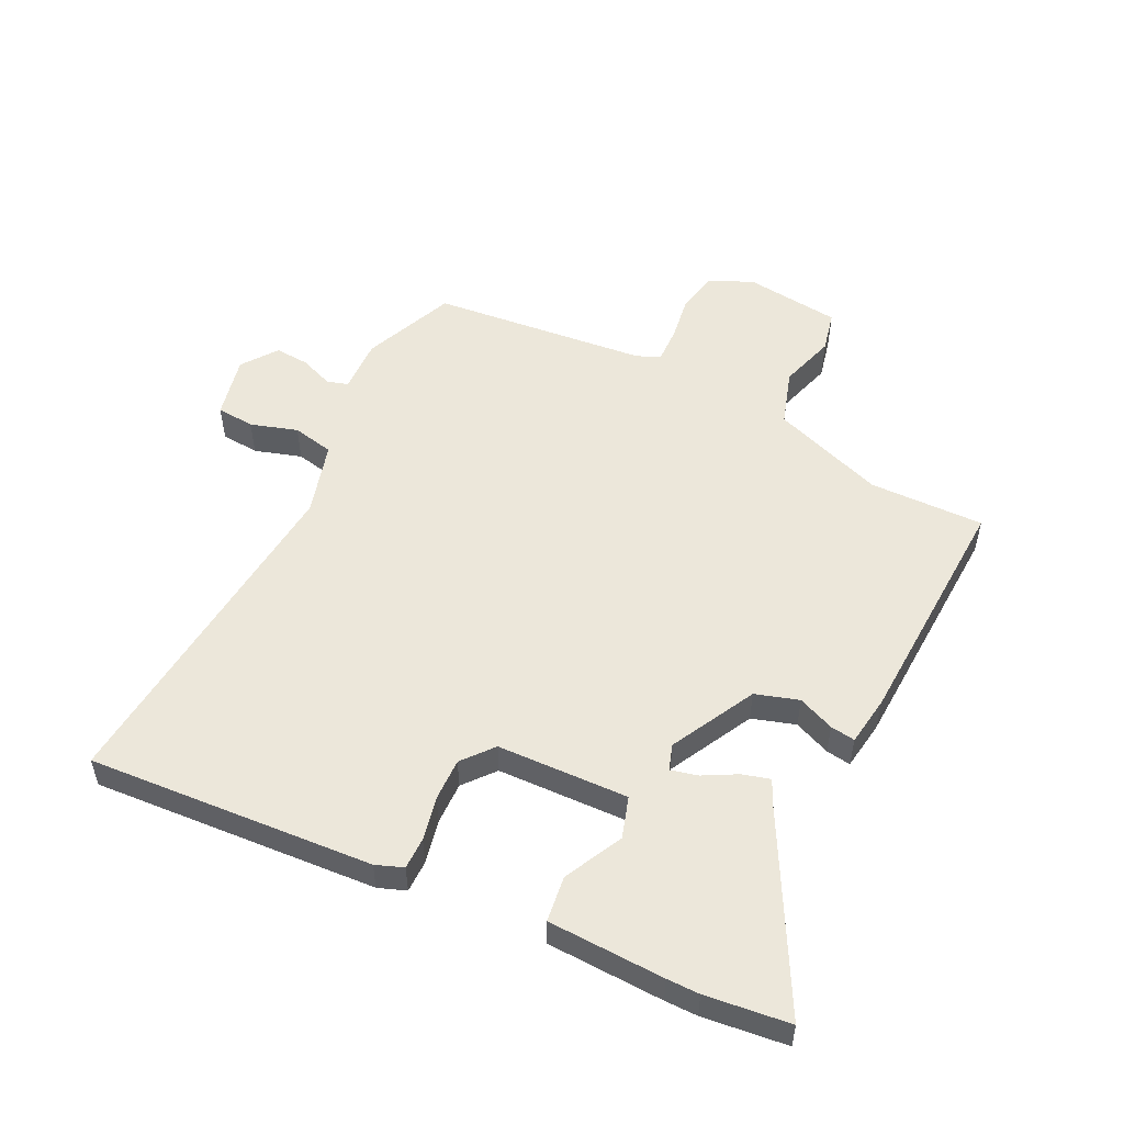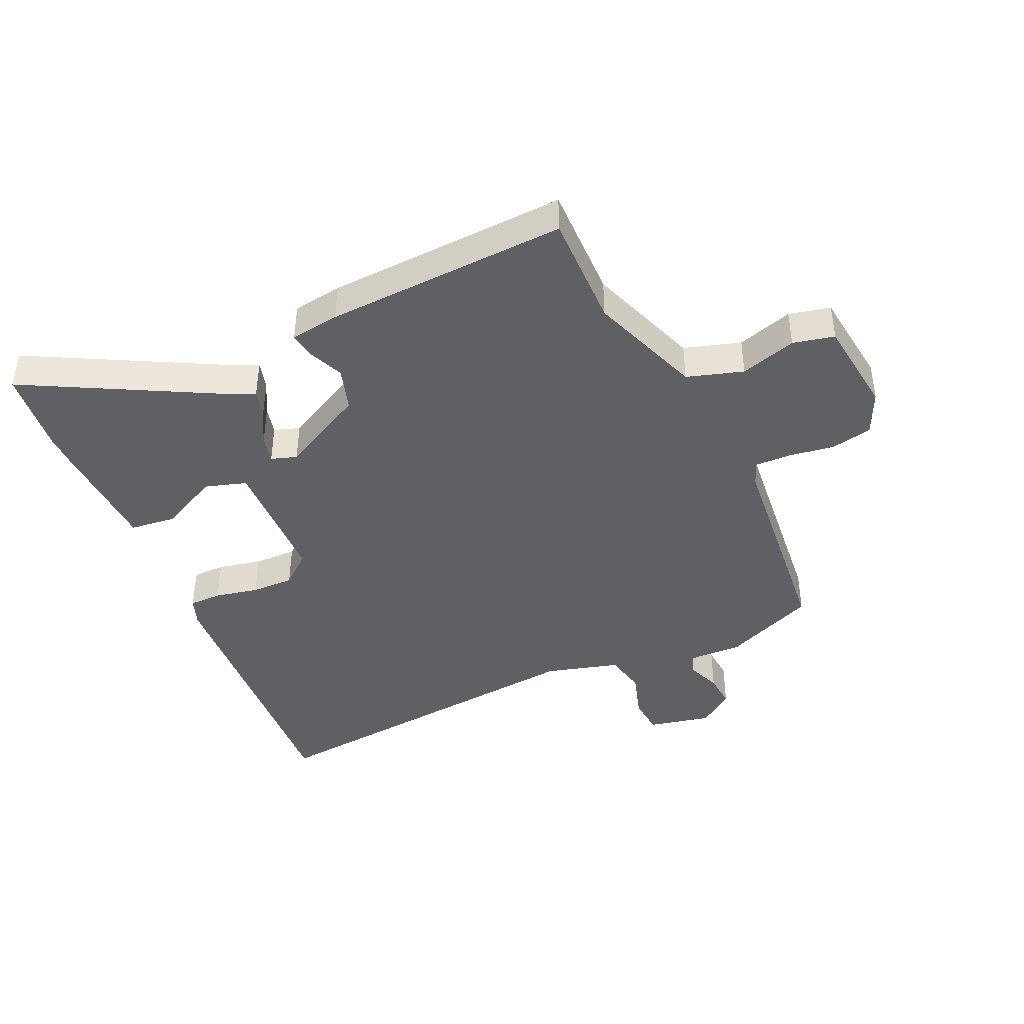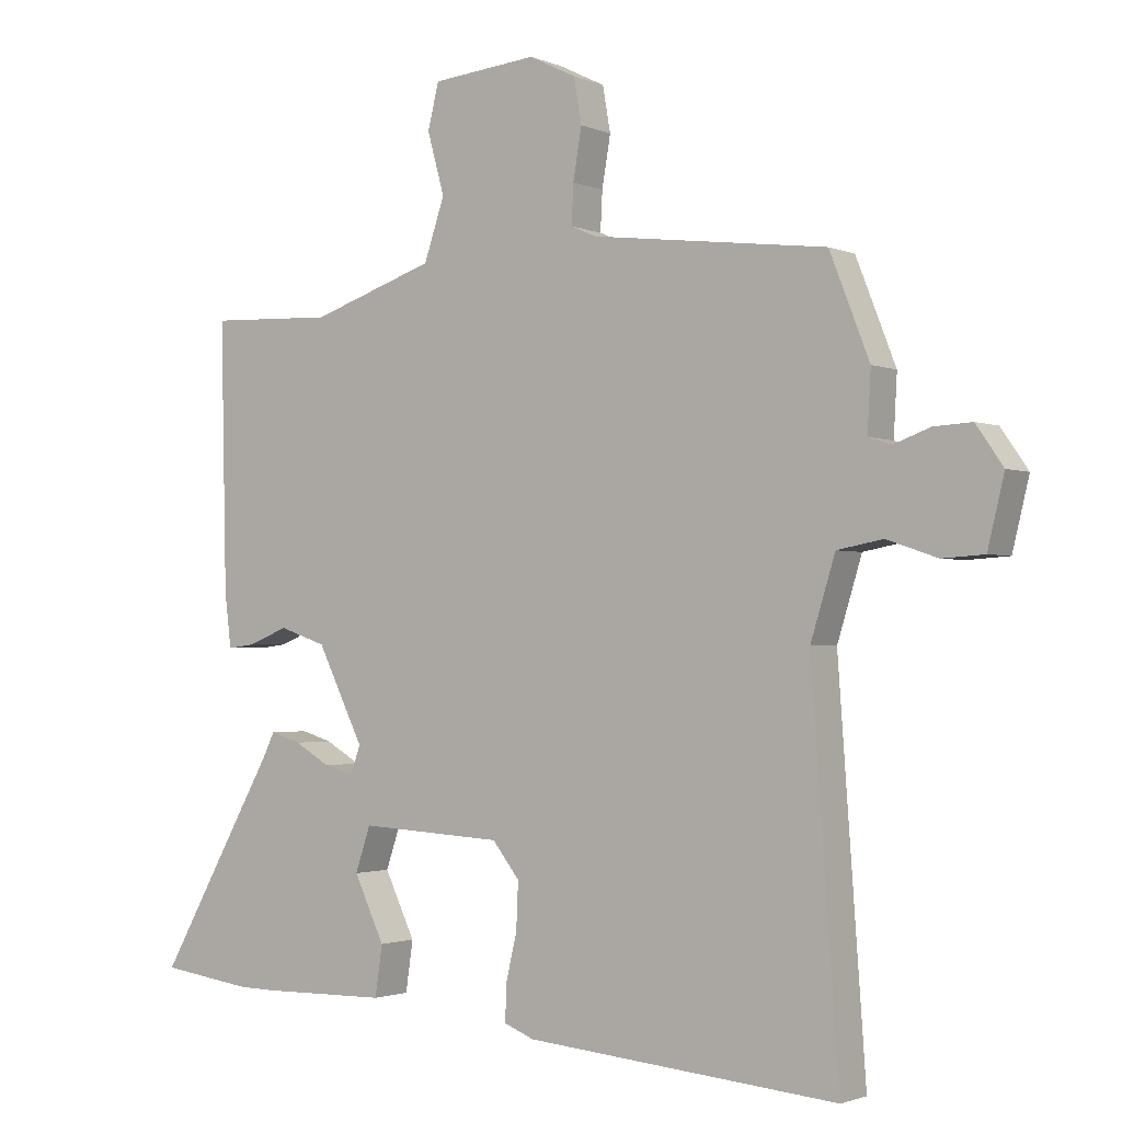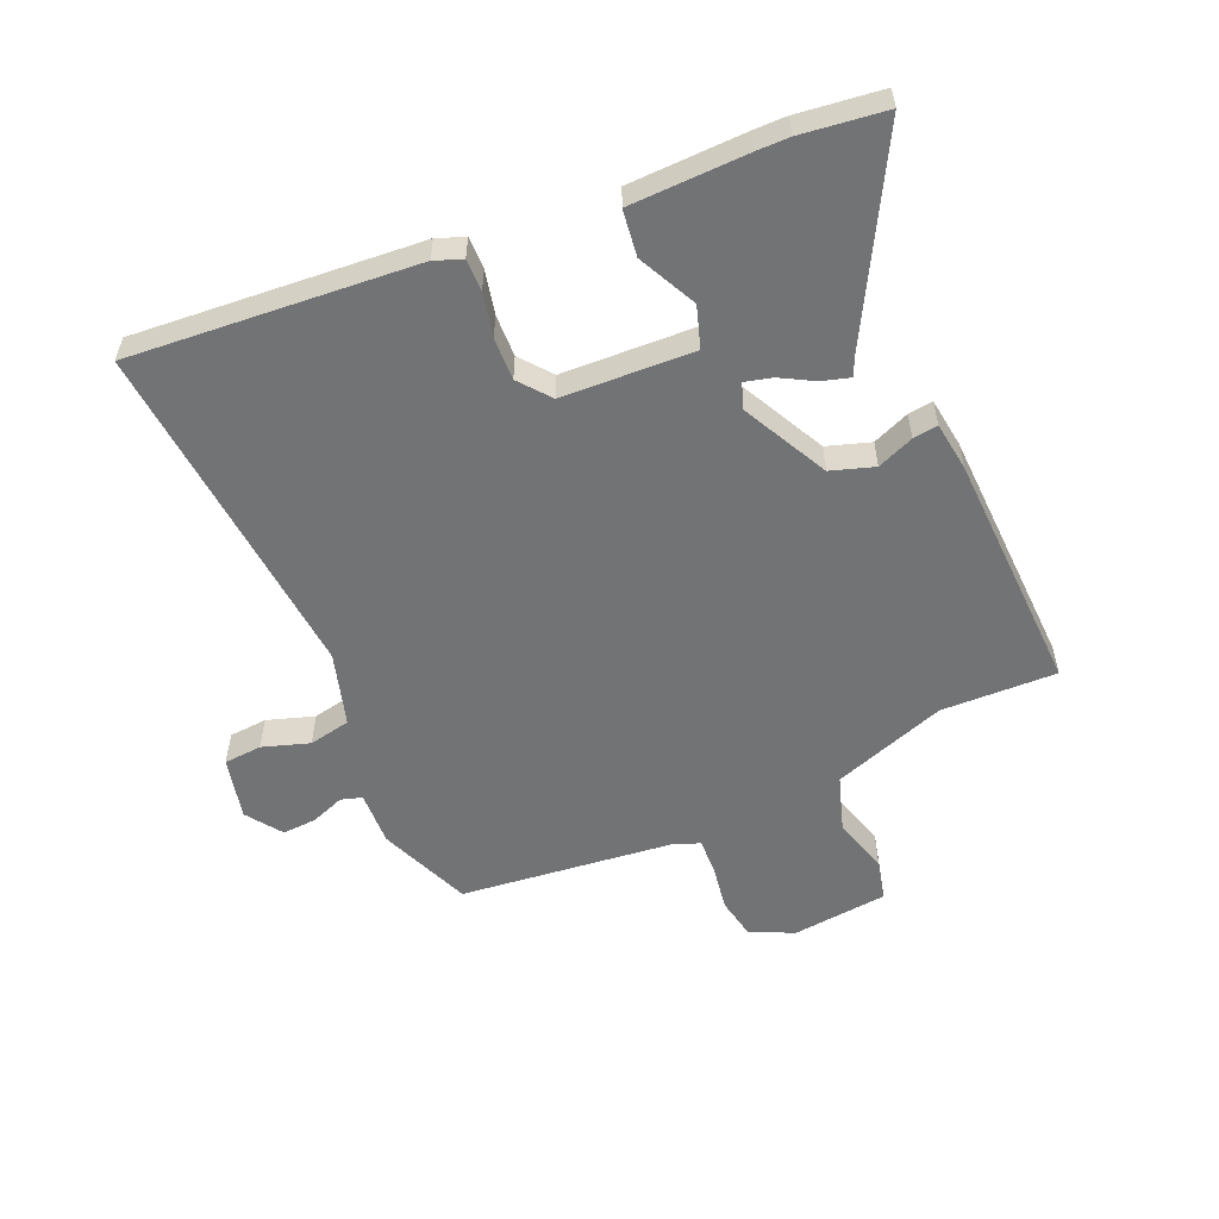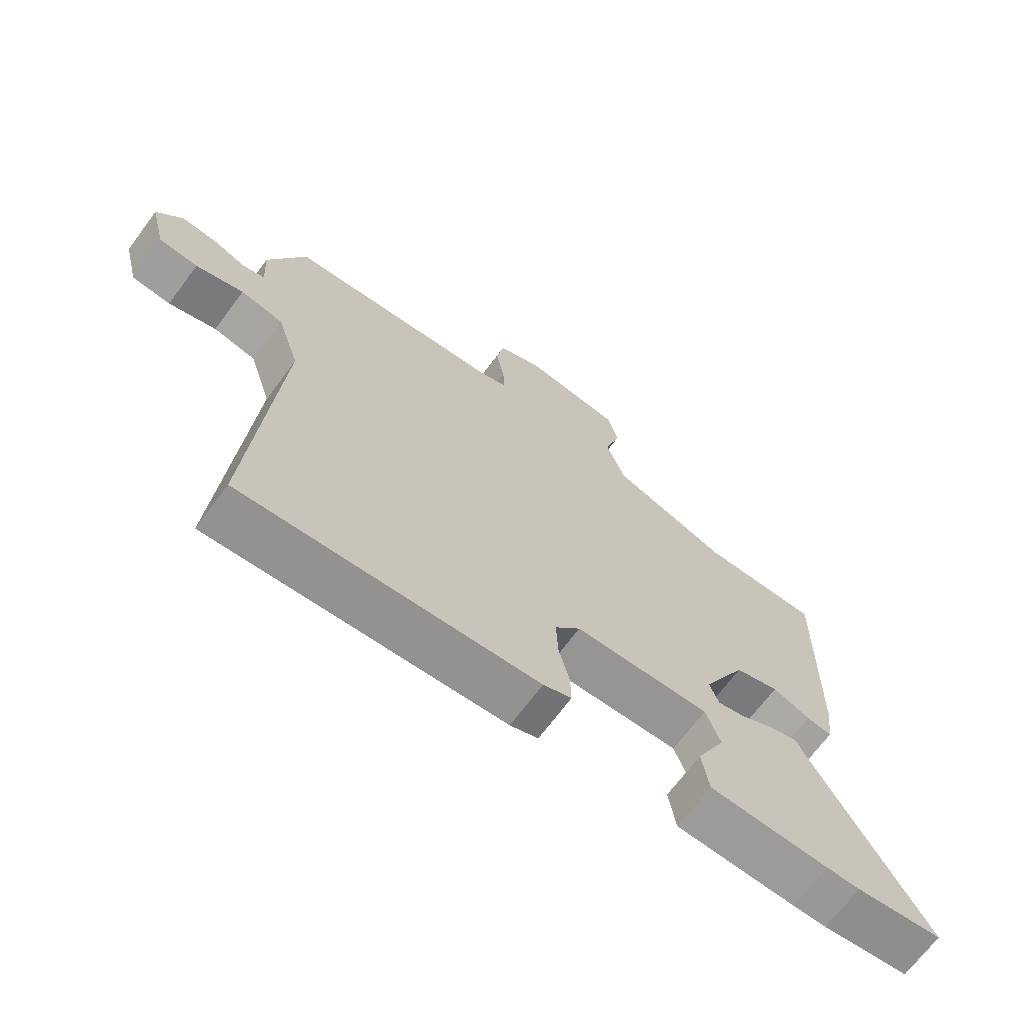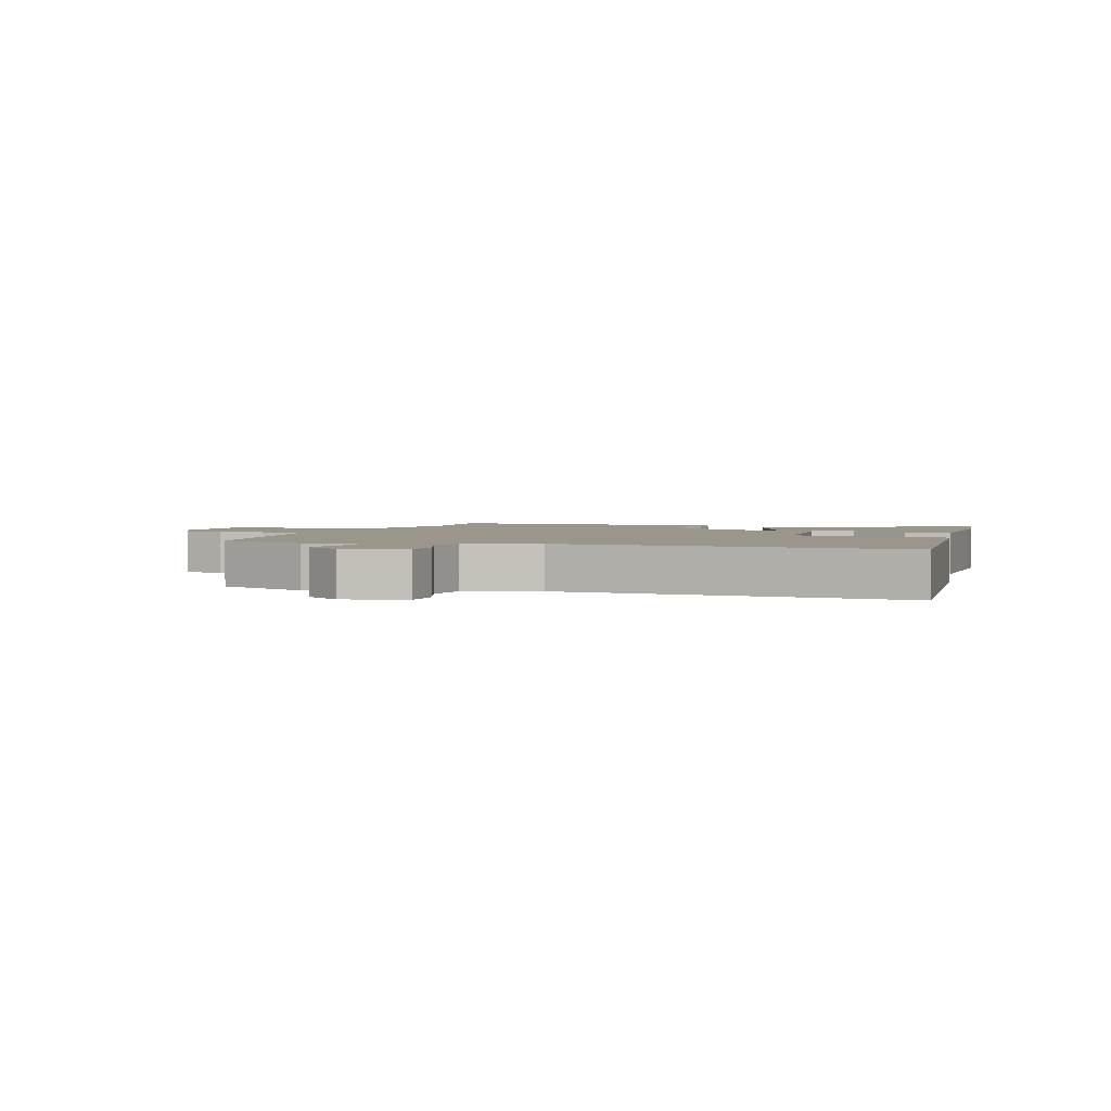
<metadata>
{"format":"obj","ext":"obj","renderer":"f3d","projection":"perspective","resolution":1024,"background":"white","views":[{"elev":53.1,"azim":-152.5,"up":"+Y"},{"elev":-42.5,"azim":-64.1,"up":"+Y"},{"elev":-1.8,"azim":34.7,"up":"+Z"},{"elev":-55.8,"azim":-155.8,"up":"+Y"},{"elev":-69.2,"azim":143.3,"up":"+Z"},{"elev":2.4,"azim":108.0,"up":"+Y"}]}
</metadata>
<code>
v 0.496 0.07 -0.577
v 0.025 0.07 -0.535
v -0.02 0.07 -0.517
v -0.019 0.07 -0.464
v -0.002 0.07 -0.392
v 0.001 0.07 -0.322
v -0.04 0.07 -0.27
v -0.257 0.07 -0.258
v -0.28 0.07 -0.326
v -0.234 0.07 -0.423
v -0.245 0.07 -0.499
v -0.438 0.07 -0.502
v -0.492 0.07 -0.501
v -0.631 0.07 -0.482
v -0.452 0.07 -0.165
v -0.435 0.07 -0.13
v -0.389 0.07 -0.144
v -0.335 0.07 -0.175
v -0.29 0.07 -0.187
v -0.275 0.07 -0.145
v -0.345 0.07 -0.003
v -0.416 0.07 0.021
v -0.477 0.07 -0.003
v -0.518 0.07 -0.008
v -0.528 0.07 0.074
v -0.537 0.07 0.475
v -0.347 0.07 0.467
v -0.159 0.07 0.53
v -0.128 0.07 0.622
v -0.154 0.07 0.715
v -0.137 0.07 0.783
v 0.022 0.07 0.798
v 0.093 0.07 0.763
v 0.105 0.07 0.695
v 0.092 0.07 0.619
v 0.089 0.07 0.56
v 0.128 0.07 0.543
v 0.483 0.07 0.499
v 0.543 0.07 0.346
v 0.538 0.07 0.256
v 0.573 0.07 0.245
v 0.628 0.07 0.265
v 0.685 0.07 0.268
v 0.726 0.07 0.209
v 0.701 0.07 0.106
v 0.638 0.07 0.102
v 0.561 0.07 0.128
v 0.492 0.07 0.115
v 0.455 0.07 -0.005
v 0.496 0 -0.577
v 0.025 0 -0.535
v -0.02 0 -0.517
v -0.019 0 -0.464
v -0.002 0 -0.392
v 0.001 0 -0.322
v -0.04 0 -0.27
v -0.257 0 -0.258
v -0.28 0 -0.326
v -0.234 0 -0.423
v -0.245 0 -0.499
v -0.438 0 -0.502
v -0.492 0 -0.501
v -0.631 0 -0.482
v -0.452 0 -0.165
v -0.435 0 -0.13
v -0.389 0 -0.144
v -0.335 0 -0.175
v -0.29 0 -0.187
v -0.275 0 -0.145
v -0.345 0 -0.003
v -0.416 0 0.021
v -0.477 0 -0.003
v -0.518 0 -0.008
v -0.528 0 0.074
v -0.537 0 0.475
v -0.347 0 0.467
v -0.159 0 0.53
v -0.128 0 0.622
v -0.154 0 0.715
v -0.137 0 0.783
v 0.022 0 0.798
v 0.093 0 0.763
v 0.105 0 0.695
v 0.092 0 0.619
v 0.089 0 0.56
v 0.128 0 0.543
v 0.483 0 0.499
v 0.543 0 0.346
v 0.538 0 0.256
v 0.573 0 0.245
v 0.628 0 0.265
v 0.685 0 0.268
v 0.726 0 0.209
v 0.701 0 0.106
v 0.638 0 0.102
v 0.561 0 0.128
v 0.492 0 0.115
v 0.455 0 -0.005
f 45 46 47
f 44 45 47
f 43 44 47
f 42 43 47
f 41 42 47
f 40 41 47 48
f 39 40 48
f 38 39 48
f 37 38 48
f 36 37 48 49
f 33 34 35
f 32 33 35
f 31 32 35
f 30 31 35
f 29 30 35
f 28 29 35 36
f 36 49 1
f 28 36 1
f 27 28 1
f 25 26 27
f 24 25 27
f 23 24 27
f 22 23 27
f 15 16 17 18
f 15 18 19
f 13 14 15
f 12 13 15
f 11 12 15
f 10 11 15
f 9 10 15
f 8 9 15 19
f 7 8 19 20
f 3 4 5
f 2 3 5
f 1 2 5
f 1 5 6
f 27 1 6 7
f 21 22 27
f 7 20 21 27
f 96 95 94
f 96 94 93
f 96 93 92
f 96 92 91
f 96 91 90
f 97 96 90 89
f 97 89 88
f 97 88 87
f 97 87 86
f 98 97 86 85
f 84 83 82
f 84 82 81
f 84 81 80
f 84 80 79
f 84 79 78
f 85 84 78 77
f 50 98 85
f 50 85 77
f 50 77 76
f 76 75 74
f 76 74 73
f 76 73 72
f 76 72 71
f 67 66 65 64
f 68 67 64
f 64 63 62
f 64 62 61
f 64 61 60
f 64 60 59
f 64 59 58
f 68 64 58 57
f 69 68 57 56
f 54 53 52
f 54 52 51
f 54 51 50
f 55 54 50
f 56 55 50 76
f 76 71 70
f 76 70 69 56
f 1 50 51 2
f 2 51 52 3
f 3 52 53 4
f 4 53 54 5
f 5 54 55 6
f 6 55 56 7
f 7 56 57 8
f 8 57 58 9
f 9 58 59 10
f 10 59 60 11
f 11 60 61 12
f 12 61 62 13
f 13 62 63 14
f 14 63 64 15
f 15 64 65 16
f 16 65 66 17
f 17 66 67 18
f 18 67 68 19
f 19 68 69 20
f 20 69 70 21
f 21 70 71 22
f 22 71 72 23
f 23 72 73 24
f 24 73 74 25
f 25 74 75 26
f 26 75 76 27
f 27 76 77 28
f 28 77 78 29
f 29 78 79 30
f 30 79 80 31
f 31 80 81 32
f 32 81 82 33
f 33 82 83 34
f 34 83 84 35
f 35 84 85 36
f 36 85 86 37
f 37 86 87 38
f 38 87 88 39
f 39 88 89 40
f 40 89 90 41
f 41 90 91 42
f 42 91 92 43
f 43 92 93 44
f 44 93 94 45
f 45 94 95 46
f 46 95 96 47
f 47 96 97 48
f 48 97 98 49
f 49 98 50 1

</code>
